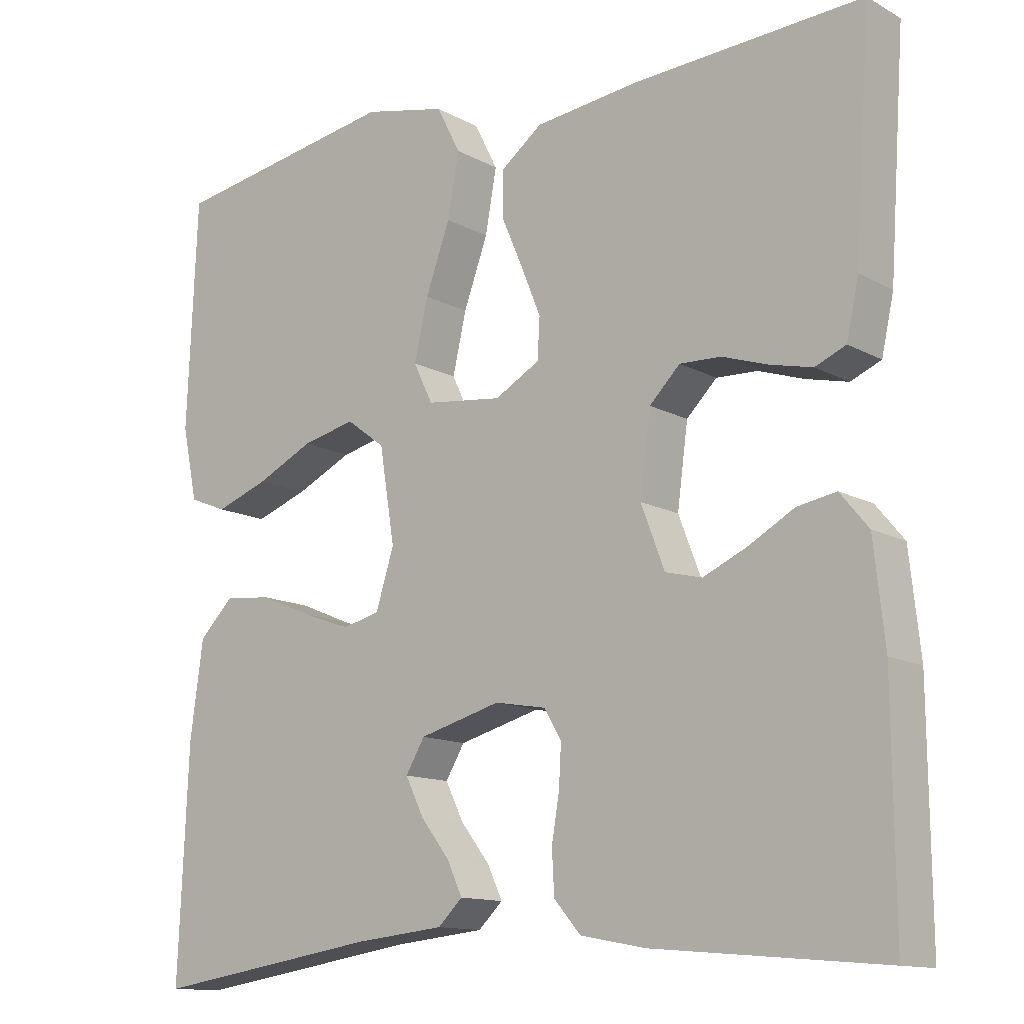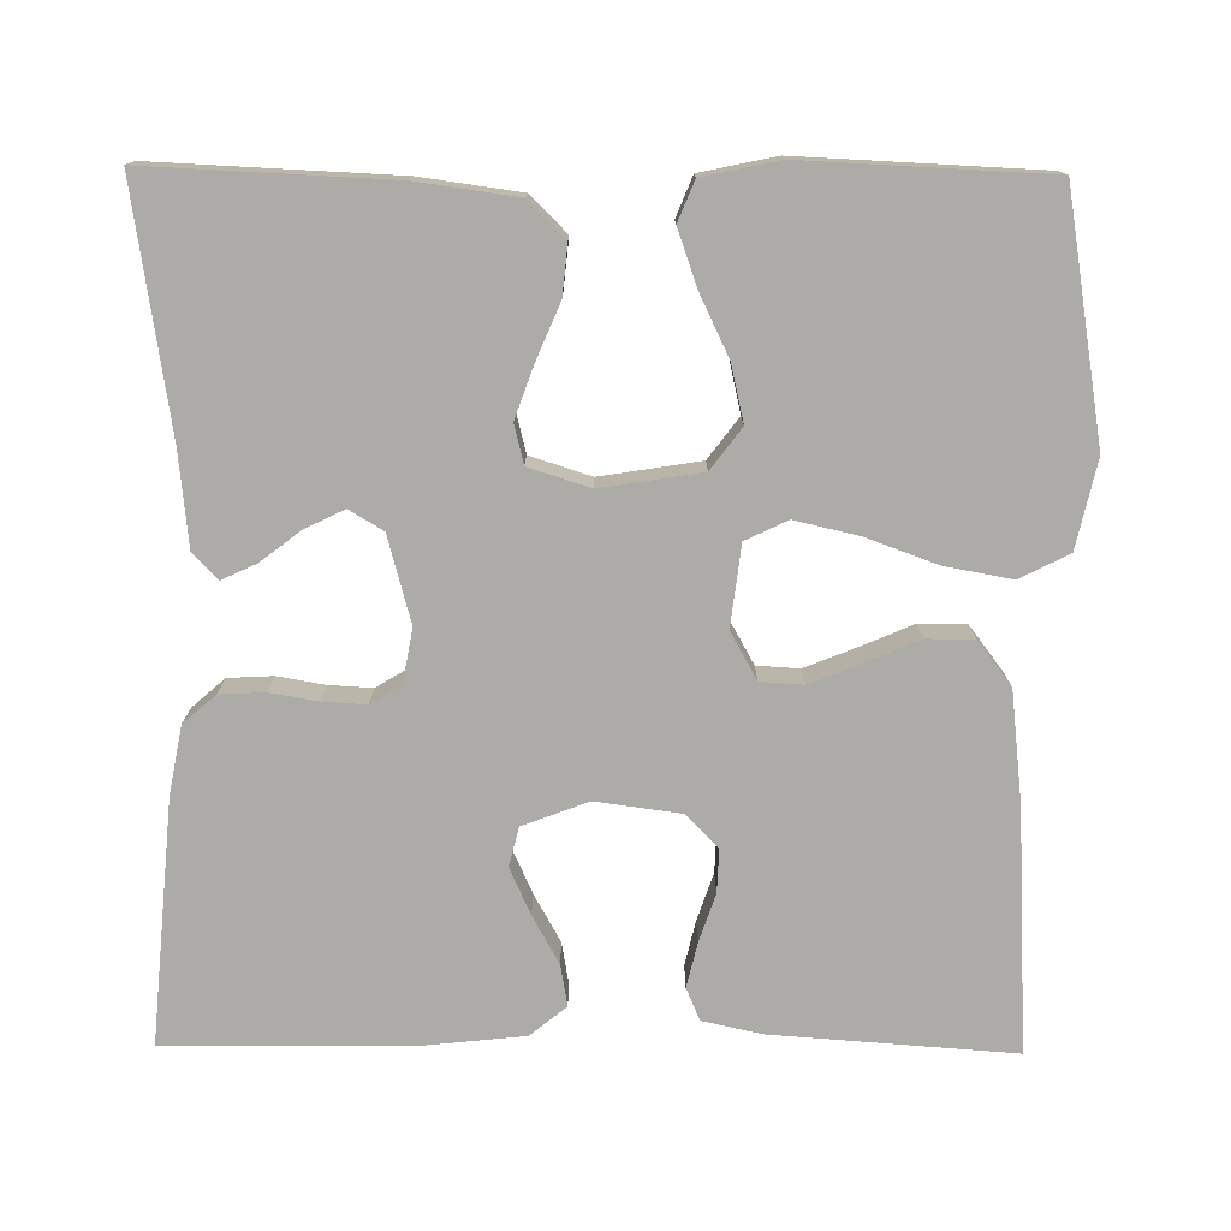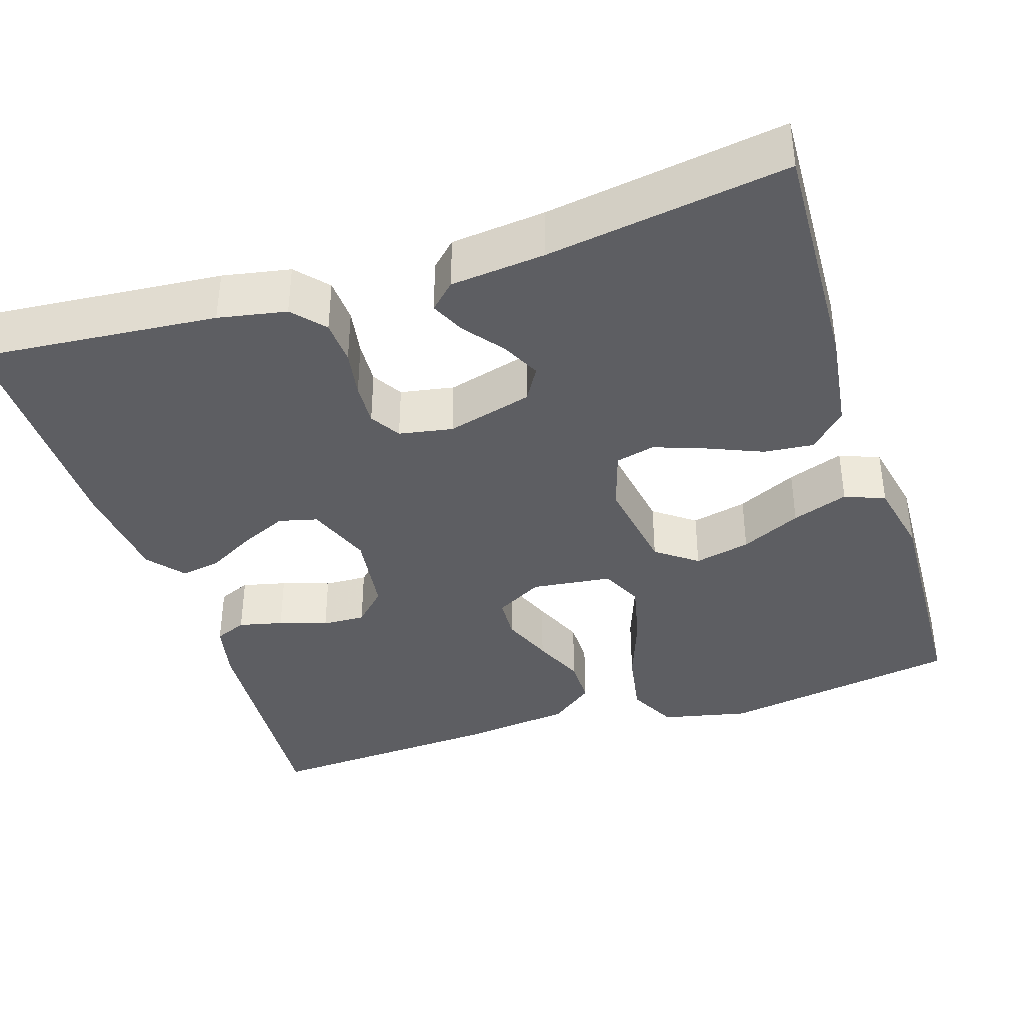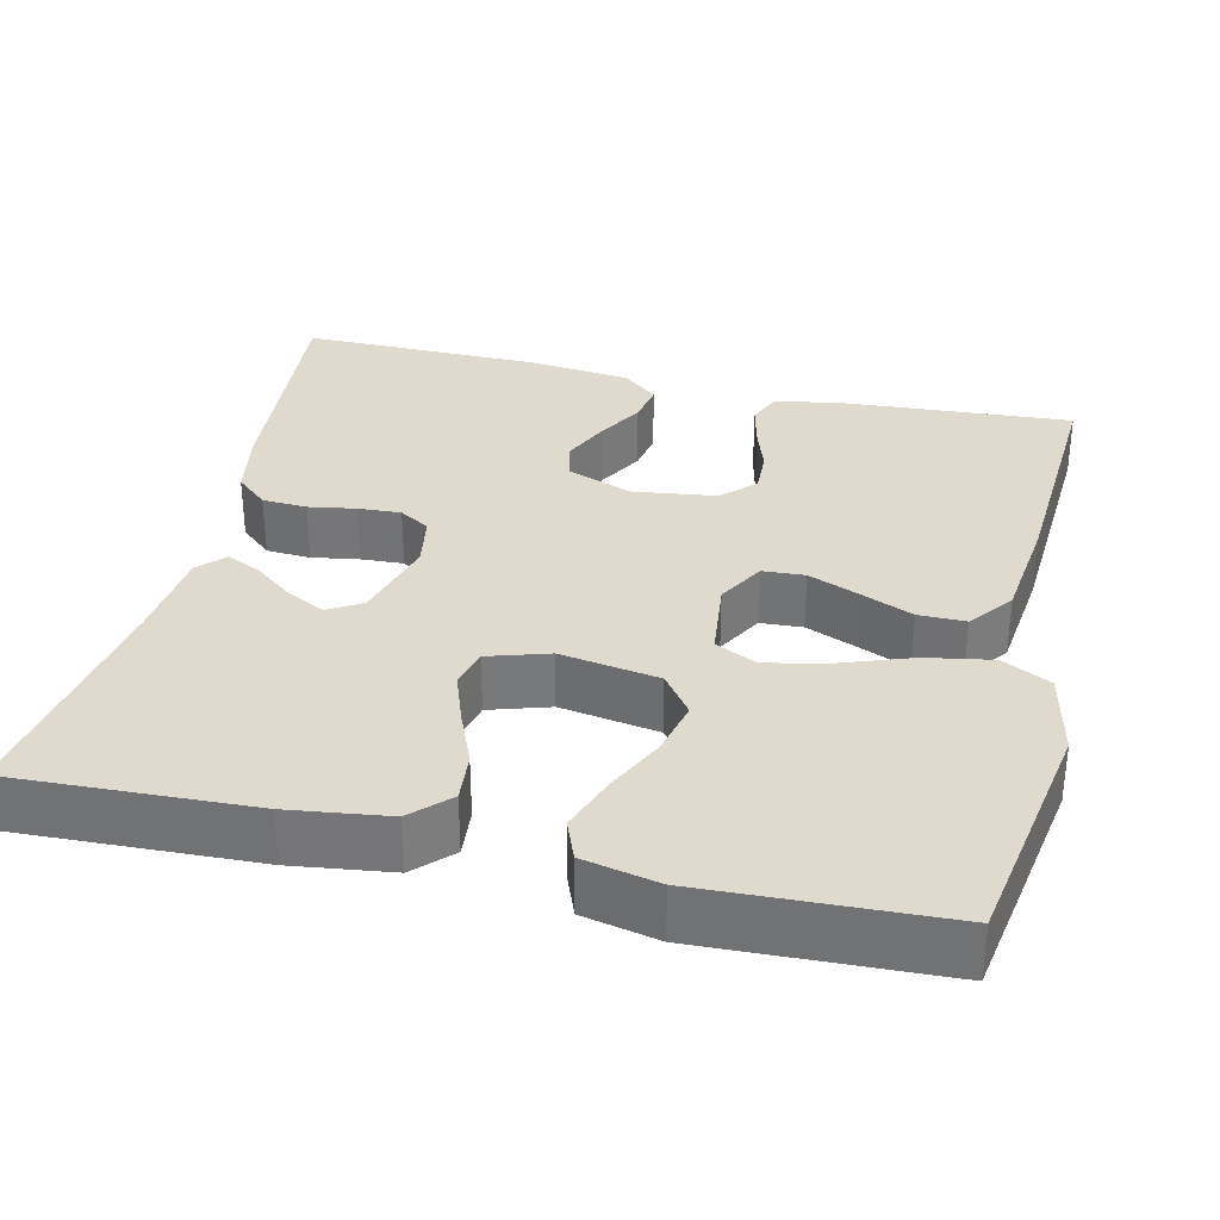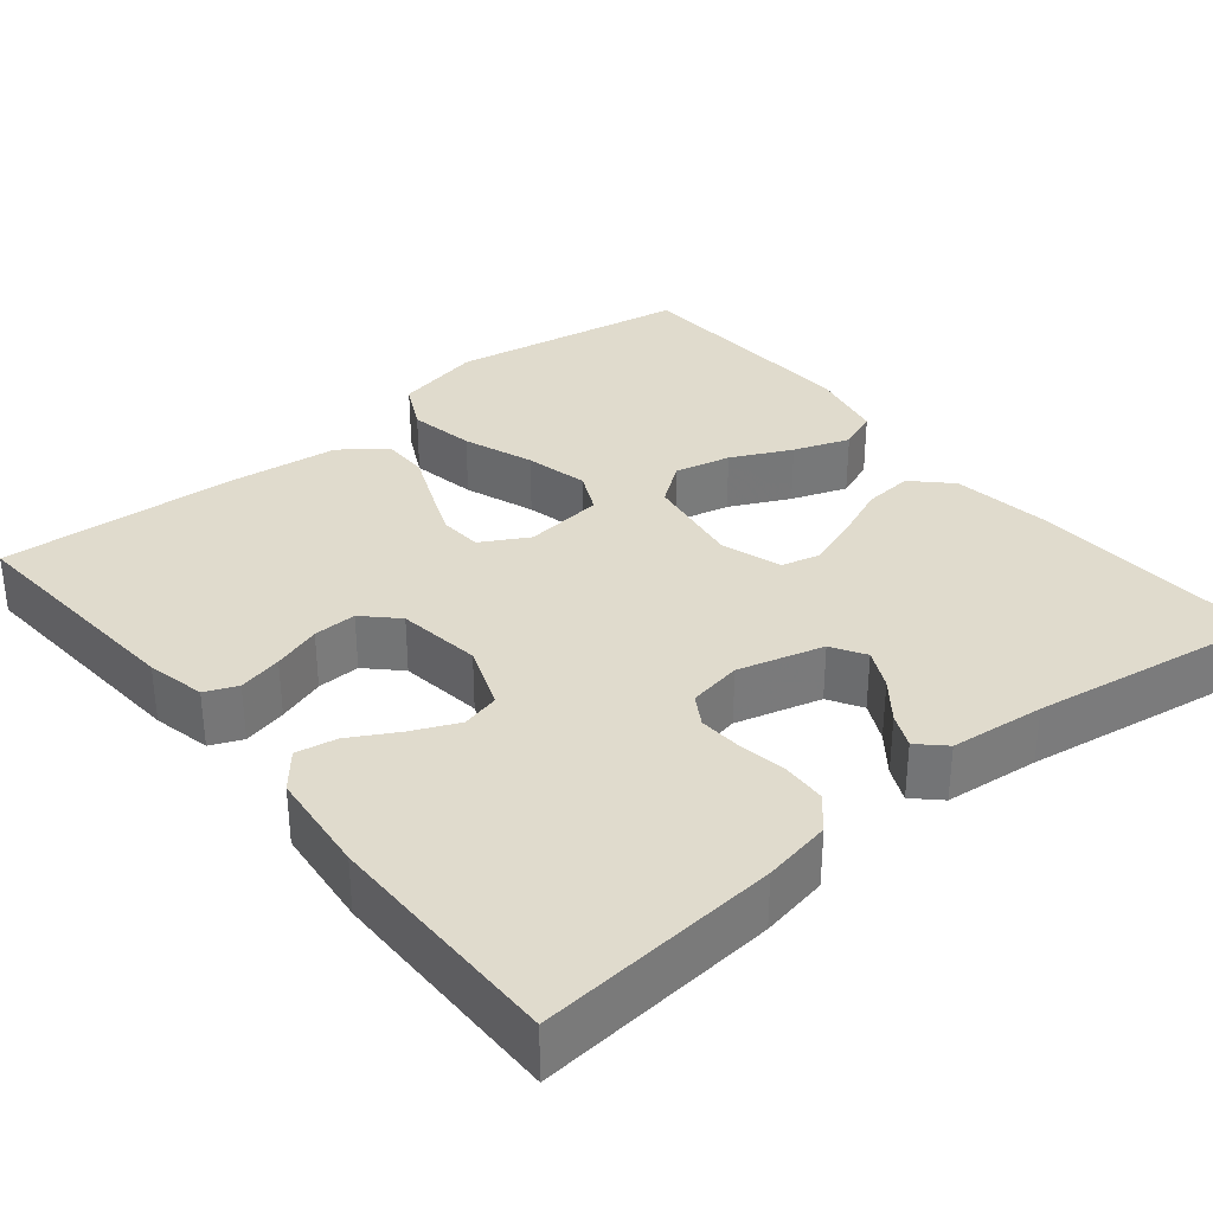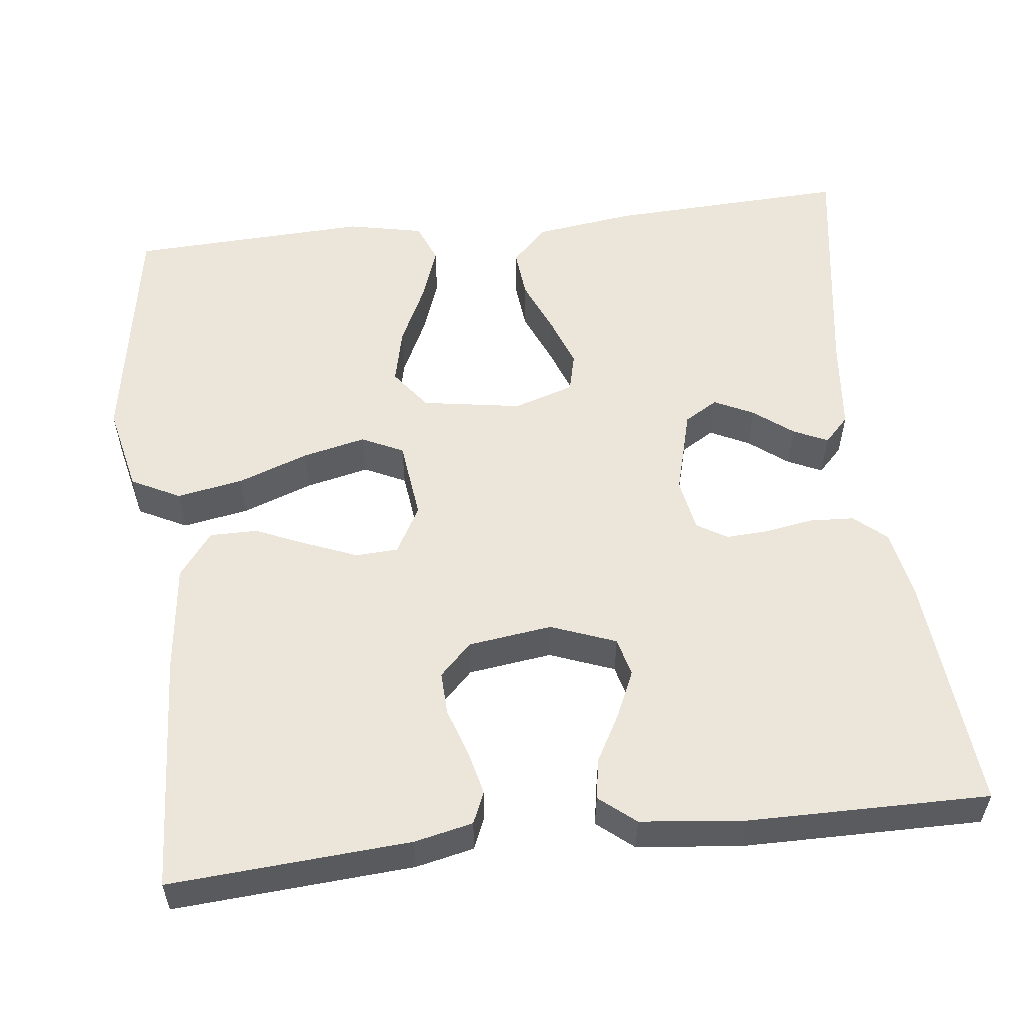
<metadata>
{"format":"obj","ext":"obj","renderer":"f3d","projection":"perspective","resolution":1024,"background":"white","views":[{"elev":-12.9,"azim":39.0,"up":"+Z"},{"elev":-76.3,"azim":-90.6,"up":"+Y"},{"elev":-38.5,"azim":-162.2,"up":"+Y"},{"elev":32.7,"azim":-76.7,"up":"+Y"},{"elev":33.2,"azim":140.7,"up":"+Y"},{"elev":55.4,"azim":83.3,"up":"+Y"}]}
</metadata>
<code>
v 0.5 0.07 -0.5
v 0.2 0.07 -0.474
v 0.115 0.07 -0.458
v 0.08 0.07 -0.418
v 0.077 0.07 -0.362
v 0.087 0.07 -0.303
v 0.09 0.07 -0.249
v 0.067 0.07 -0.211
v 0 0.07 -0.199
v -0.107 0.07 -0.228
v -0.132 0.07 -0.27
v -0.108 0.07 -0.319
v -0.07 0.07 -0.368
v -0.05 0.07 -0.411
v -0.082 0.07 -0.442
v -0.2 0.07 -0.454
v -0.5 0.07 -0.5
v -0.487 0.07 -0.2
v -0.47 0.07 -0.075
v -0.425 0.07 -0.03
v -0.363 0.07 -0.036
v -0.294 0.07 -0.065
v -0.23 0.07 -0.088
v -0.181 0.07 -0.076
v -0.157 0.07 0
v -0.177 0.07 0.124
v -0.228 0.07 0.162
v -0.298 0.07 0.146
v -0.373 0.07 0.11
v -0.443 0.07 0.085
v -0.493 0.07 0.105
v -0.513 0.07 0.2
v -0.5 0.07 0.5
v -0.2 0.07 0.55
v -0.091 0.07 0.526
v -0.06 0.07 0.465
v -0.075 0.07 0.382
v -0.107 0.07 0.294
v -0.125 0.07 0.215
v -0.1 0.07 0.163
v 0 0.07 0.151
v 0.059 0.07 0.184
v 0.062 0.07 0.237
v 0.036 0.07 0.301
v 0.008 0.07 0.366
v 0.008 0.07 0.425
v 0.063 0.07 0.467
v 0.2 0.07 0.483
v 0.5 0.07 0.5
v 0.479 0.07 0.2
v 0.463 0.07 0.127
v 0.423 0.07 0.11
v 0.368 0.07 0.123
v 0.308 0.07 0.143
v 0.254 0.07 0.145
v 0.214 0.07 0.105
v 0.2 0.07 0
v 0.231 0.07 -0.081
v 0.279 0.07 -0.093
v 0.337 0.07 -0.067
v 0.396 0.07 -0.034
v 0.447 0.07 -0.025
v 0.484 0.07 -0.07
v 0.498 0.07 -0.2
v 0.5 0 -0.5
v 0.2 0 -0.474
v 0.115 0 -0.458
v 0.08 0 -0.418
v 0.077 0 -0.362
v 0.087 0 -0.303
v 0.09 0 -0.249
v 0.067 0 -0.211
v 0 0 -0.199
v -0.107 0 -0.228
v -0.132 0 -0.27
v -0.108 0 -0.319
v -0.07 0 -0.368
v -0.05 0 -0.411
v -0.082 0 -0.442
v -0.2 0 -0.454
v -0.5 0 -0.5
v -0.487 0 -0.2
v -0.47 0 -0.075
v -0.425 0 -0.03
v -0.363 0 -0.036
v -0.294 0 -0.065
v -0.23 0 -0.088
v -0.181 0 -0.076
v -0.157 0 0
v -0.177 0 0.124
v -0.228 0 0.162
v -0.298 0 0.146
v -0.373 0 0.11
v -0.443 0 0.085
v -0.493 0 0.105
v -0.513 0 0.2
v -0.5 0 0.5
v -0.2 0 0.55
v -0.091 0 0.526
v -0.06 0 0.465
v -0.075 0 0.382
v -0.107 0 0.294
v -0.125 0 0.215
v -0.1 0 0.163
v 0 0 0.151
v 0.059 0 0.184
v 0.062 0 0.237
v 0.036 0 0.301
v 0.008 0 0.366
v 0.008 0 0.425
v 0.063 0 0.467
v 0.2 0 0.483
v 0.5 0 0.5
v 0.479 0 0.2
v 0.463 0 0.127
v 0.423 0 0.11
v 0.368 0 0.123
v 0.308 0 0.143
v 0.254 0 0.145
v 0.214 0 0.105
v 0.2 0 0
v 0.231 0 -0.081
v 0.279 0 -0.093
v 0.337 0 -0.067
v 0.396 0 -0.034
v 0.447 0 -0.025
v 0.484 0 -0.07
v 0.498 0 -0.2
f 60 61 62 63
f 59 60 63 64
f 58 59 64 1
f 51 52 53 54
f 49 50 51 54
f 49 54 55
f 48 49 55 56
f 44 45 46 47
f 43 44 47 48
f 42 43 48 56
f 35 36 37 38
f 35 38 39
f 34 35 39
f 33 34 39
f 32 33 39 40
f 28 29 30 31
f 27 28 31 32
f 19 20 21 22
f 19 22 23
f 16 17 18 19
f 16 19 23
f 12 13 14 15
f 11 12 15 16
f 3 4 5 6
f 3 6 7
f 58 1 2 3
f 57 58 3 7
f 41 42 56 57
f 27 32 40 41
f 26 27 41 57
f 25 26 57
f 24 25 57
f 11 16 23 24
f 10 11 24
f 9 10 24 57
f 8 9 57
f 7 8 57
f 127 126 125 124
f 128 127 124 123
f 65 128 123 122
f 118 117 116 115
f 118 115 114 113
f 119 118 113
f 120 119 113 112
f 111 110 109 108
f 112 111 108 107
f 120 112 107 106
f 102 101 100 99
f 103 102 99
f 103 99 98
f 103 98 97
f 104 103 97 96
f 95 94 93 92
f 96 95 92 91
f 86 85 84 83
f 87 86 83
f 83 82 81 80
f 87 83 80
f 79 78 77 76
f 80 79 76 75
f 70 69 68 67
f 71 70 67
f 67 66 65 122
f 71 67 122 121
f 121 120 106 105
f 105 104 96 91
f 121 105 91 90
f 121 90 89
f 121 89 88
f 88 87 80 75
f 88 75 74
f 121 88 74 73
f 121 73 72
f 121 72 71
f 1 65 66 2
f 2 66 67 3
f 3 67 68 4
f 4 68 69 5
f 5 69 70 6
f 6 70 71 7
f 7 71 72 8
f 8 72 73 9
f 9 73 74 10
f 10 74 75 11
f 11 75 76 12
f 12 76 77 13
f 13 77 78 14
f 14 78 79 15
f 15 79 80 16
f 16 80 81 17
f 17 81 82 18
f 18 82 83 19
f 19 83 84 20
f 20 84 85 21
f 21 85 86 22
f 22 86 87 23
f 23 87 88 24
f 24 88 89 25
f 25 89 90 26
f 26 90 91 27
f 27 91 92 28
f 28 92 93 29
f 29 93 94 30
f 30 94 95 31
f 31 95 96 32
f 32 96 97 33
f 33 97 98 34
f 34 98 99 35
f 35 99 100 36
f 36 100 101 37
f 37 101 102 38
f 38 102 103 39
f 39 103 104 40
f 40 104 105 41
f 41 105 106 42
f 42 106 107 43
f 43 107 108 44
f 44 108 109 45
f 45 109 110 46
f 46 110 111 47
f 47 111 112 48
f 48 112 113 49
f 49 113 114 50
f 50 114 115 51
f 51 115 116 52
f 52 116 117 53
f 53 117 118 54
f 54 118 119 55
f 55 119 120 56
f 56 120 121 57
f 57 121 122 58
f 58 122 123 59
f 59 123 124 60
f 60 124 125 61
f 61 125 126 62
f 62 126 127 63
f 63 127 128 64
f 64 128 65 1

</code>
